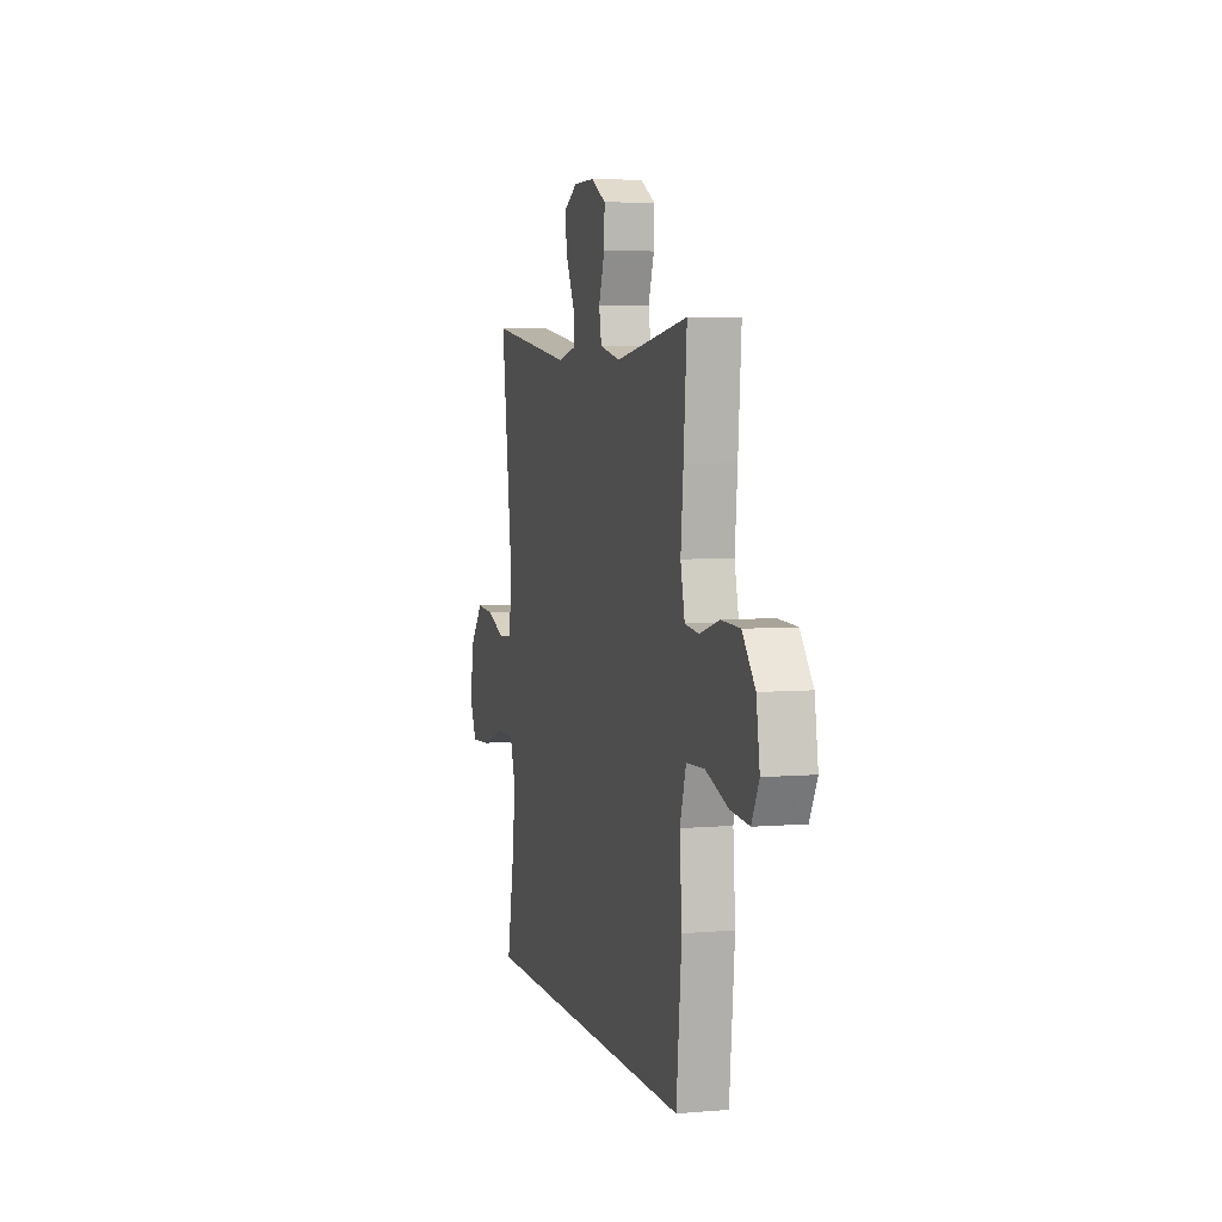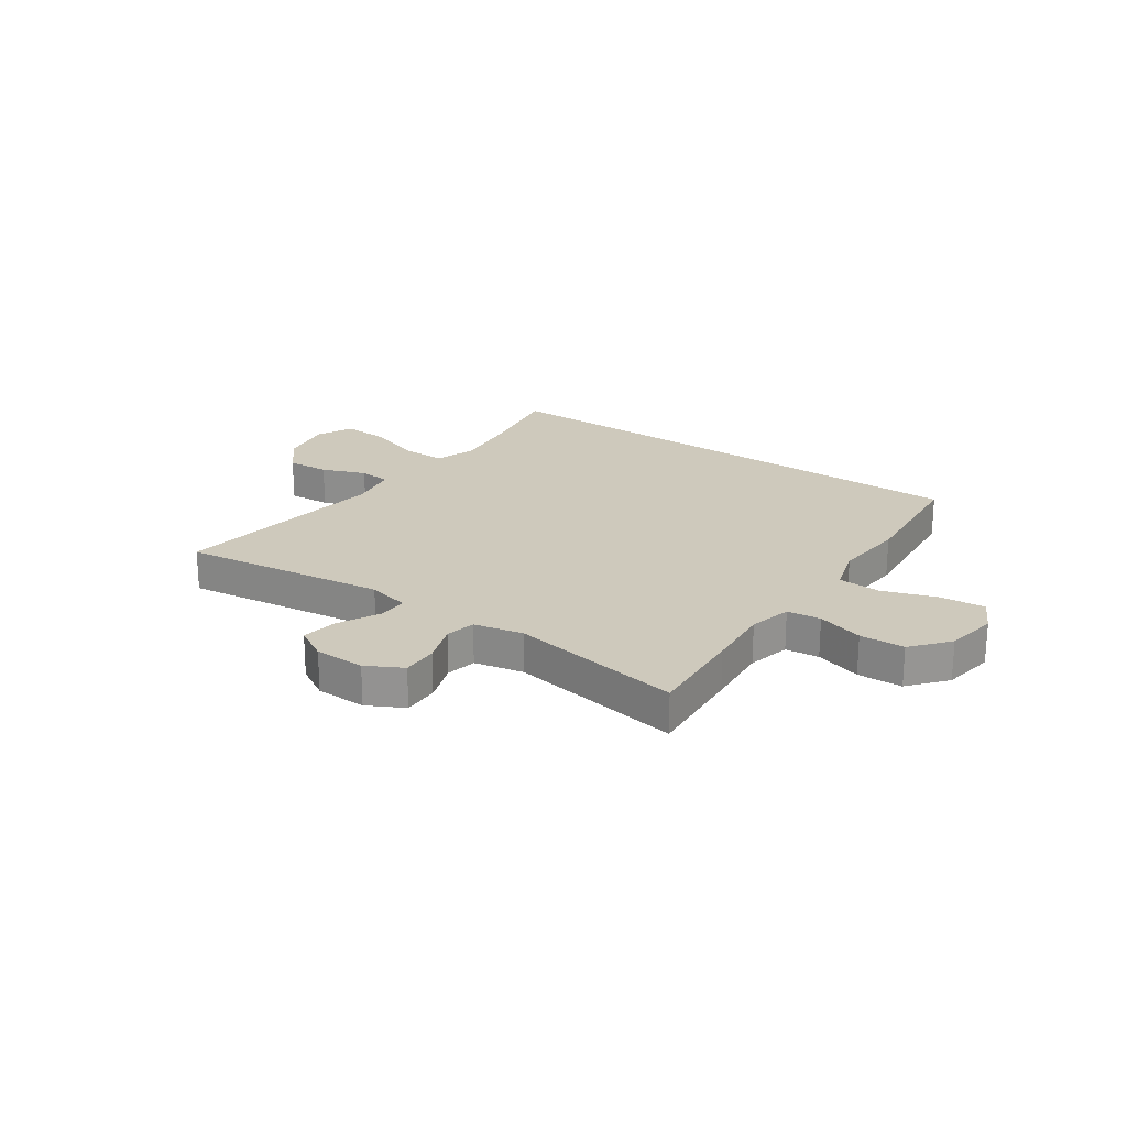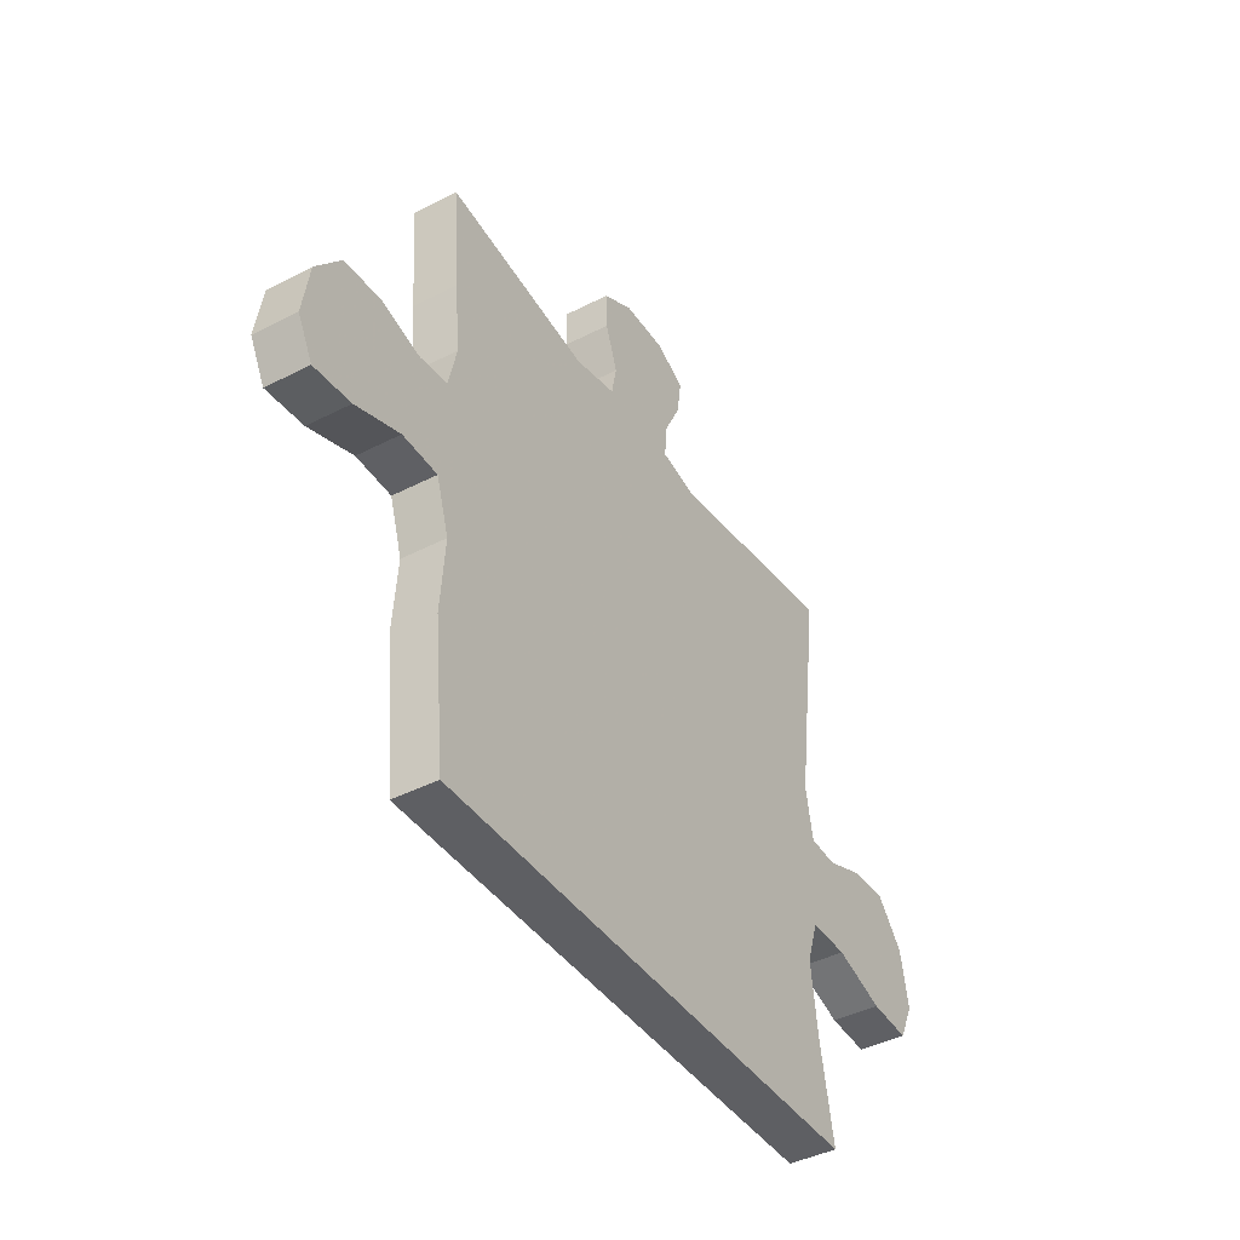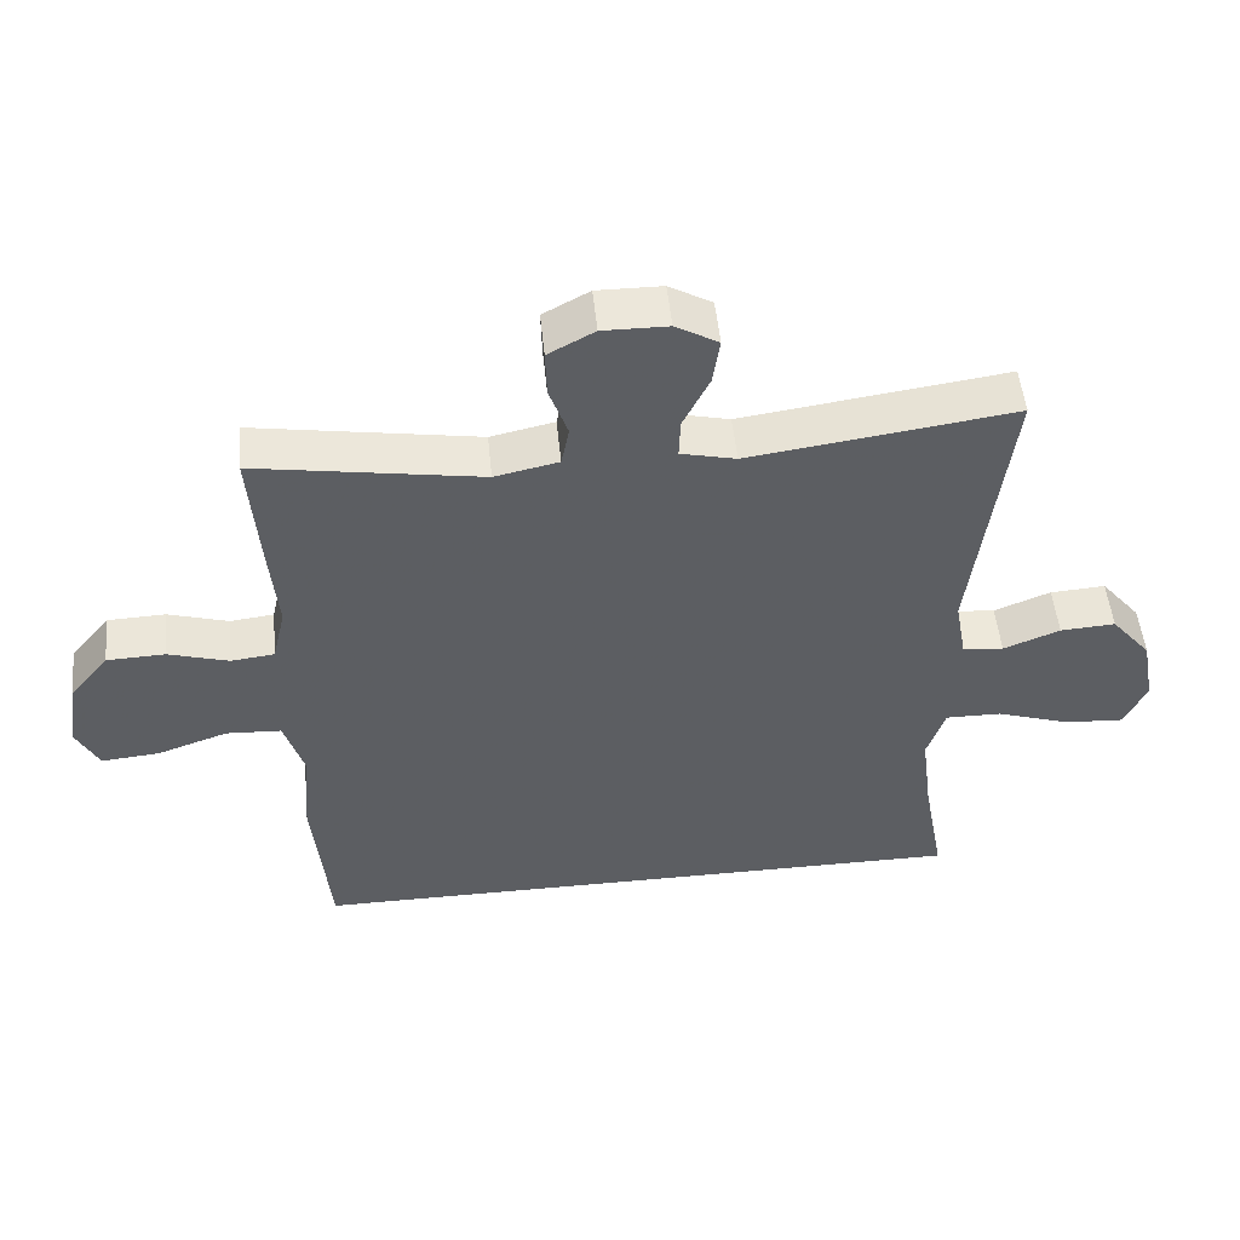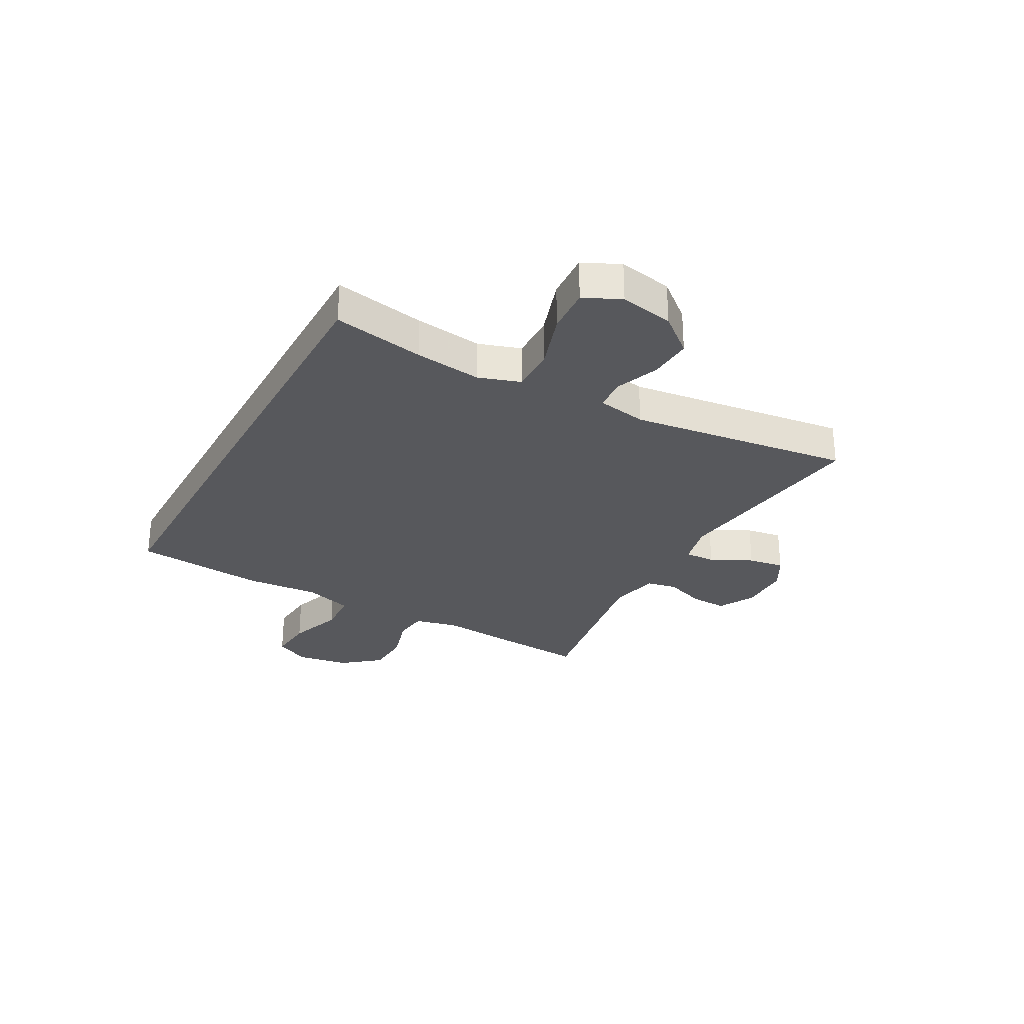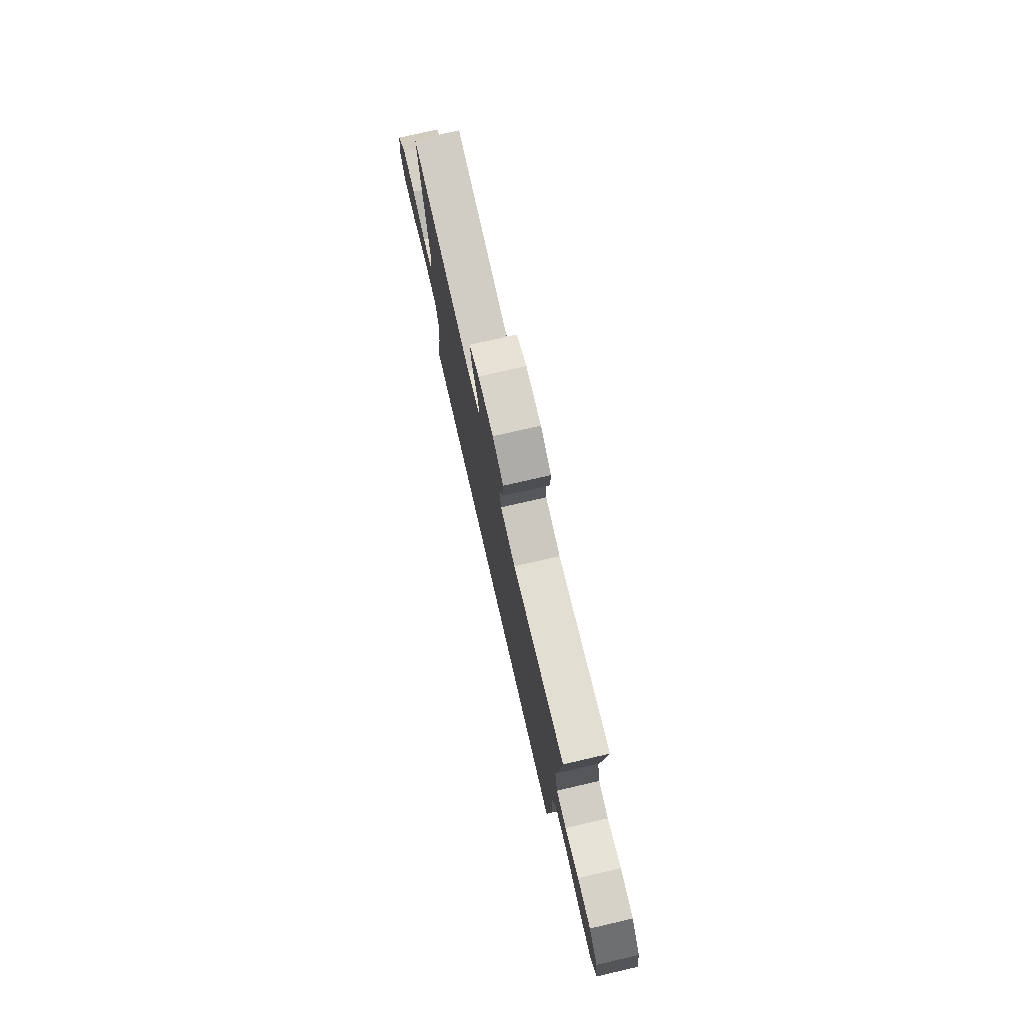
<metadata>
{"format":"obj","ext":"obj","renderer":"f3d","projection":"perspective","resolution":1024,"background":"white","views":[{"elev":5.2,"azim":74.8,"up":"+Z"},{"elev":22.4,"azim":35.1,"up":"+Y"},{"elev":-42.0,"azim":121.8,"up":"+Z"},{"elev":50.8,"azim":174.3,"up":"+Z"},{"elev":-28.8,"azim":-118.7,"up":"+Y"},{"elev":76.1,"azim":77.0,"up":"+Z"}]}
</metadata>
<code>
v -0.476 0.07 -0.5
v -0.446 0.07 -0.337
v -0.431 0.07 -0.217
v -0.456 0.07 -0.142
v -0.535 0.07 -0.143
v -0.638 0.07 -0.177
v -0.721 0.07 -0.182
v -0.752 0.07 -0.116
v -0.734 0.07 -0.02
v -0.678 0.07 0.047
v -0.601 0.07 0.042
v -0.522 0.07 0.011
v -0.465 0.07 0.016
v -0.449 0.07 0.104
v -0.5 0.07 0.5
v -0.13 0.07 0.449
v -0.053 0.07 0.467
v -0.055 0.07 0.522
v -0.092 0.07 0.596
v -0.102 0.07 0.661
v -0.042 0.07 0.695
v 0.049 0.07 0.696
v 0.114 0.07 0.661
v 0.112 0.07 0.596
v 0.086 0.07 0.523
v 0.097 0.07 0.468
v 0.186 0.07 0.449
v 0.5 0.07 0.5
v 0.486 0.07 0.321
v 0.475 0.07 0.203
v 0.493 0.07 0.125
v 0.554 0.07 0.118
v 0.638 0.07 0.143
v 0.719 0.07 0.14
v 0.774 0.07 0.073
v 0.789 0.07 -0.022
v 0.757 0.07 -0.084
v 0.676 0.07 -0.077
v 0.578 0.07 -0.043
v 0.501 0.07 -0.047
v 0.474 0.07 -0.133
v 0.484 0.07 -0.264
v 0.461 0.07 -0.5
v -0.476 0 -0.5
v -0.446 0 -0.337
v -0.431 0 -0.217
v -0.456 0 -0.142
v -0.535 0 -0.143
v -0.638 0 -0.177
v -0.721 0 -0.182
v -0.752 0 -0.116
v -0.734 0 -0.02
v -0.678 0 0.047
v -0.601 0 0.042
v -0.522 0 0.011
v -0.465 0 0.016
v -0.449 0 0.104
v -0.5 0 0.5
v -0.13 0 0.449
v -0.053 0 0.467
v -0.055 0 0.522
v -0.092 0 0.596
v -0.102 0 0.661
v -0.042 0 0.695
v 0.049 0 0.696
v 0.114 0 0.661
v 0.112 0 0.596
v 0.086 0 0.523
v 0.097 0 0.468
v 0.186 0 0.449
v 0.5 0 0.5
v 0.486 0 0.321
v 0.475 0 0.203
v 0.493 0 0.125
v 0.554 0 0.118
v 0.638 0 0.143
v 0.719 0 0.14
v 0.774 0 0.073
v 0.789 0 -0.022
v 0.757 0 -0.084
v 0.676 0 -0.077
v 0.578 0 -0.043
v 0.501 0 -0.047
v 0.474 0 -0.133
v 0.484 0 -0.264
v 0.461 0 -0.5
f 43 1 2
f 42 43 2
f 41 42 2
f 40 41 2 3
f 37 38 39
f 36 37 39
f 35 36 39
f 34 35 39
f 33 34 39
f 32 33 39
f 31 32 39 40
f 40 3 4
f 31 40 4
f 30 31 4
f 30 4 5
f 29 30 5
f 28 29 5
f 27 28 5
f 23 24 25
f 22 23 25
f 21 22 25
f 20 21 25
f 19 20 25
f 18 19 25
f 17 18 25 26
f 26 27 5
f 17 26 5
f 16 17 5
f 10 11 12
f 9 10 12
f 8 9 12
f 7 8 12
f 6 7 12
f 5 6 12
f 5 12 13
f 16 5 13
f 14 15 16
f 13 14 16
f 45 44 86
f 45 86 85
f 45 85 84
f 46 45 84 83
f 82 81 80
f 82 80 79
f 82 79 78
f 82 78 77
f 82 77 76
f 82 76 75
f 83 82 75 74
f 47 46 83
f 47 83 74
f 47 74 73
f 48 47 73
f 48 73 72
f 48 72 71
f 48 71 70
f 68 67 66
f 68 66 65
f 68 65 64
f 68 64 63
f 68 63 62
f 68 62 61
f 69 68 61 60
f 48 70 69
f 48 69 60
f 48 60 59
f 55 54 53
f 55 53 52
f 55 52 51
f 55 51 50
f 55 50 49
f 55 49 48
f 56 55 48
f 56 48 59
f 59 58 57
f 59 57 56
f 1 44 45 2
f 2 45 46 3
f 3 46 47 4
f 4 47 48 5
f 5 48 49 6
f 6 49 50 7
f 7 50 51 8
f 8 51 52 9
f 9 52 53 10
f 10 53 54 11
f 11 54 55 12
f 12 55 56 13
f 13 56 57 14
f 14 57 58 15
f 15 58 59 16
f 16 59 60 17
f 17 60 61 18
f 18 61 62 19
f 19 62 63 20
f 20 63 64 21
f 21 64 65 22
f 22 65 66 23
f 23 66 67 24
f 24 67 68 25
f 25 68 69 26
f 26 69 70 27
f 27 70 71 28
f 28 71 72 29
f 29 72 73 30
f 30 73 74 31
f 31 74 75 32
f 32 75 76 33
f 33 76 77 34
f 34 77 78 35
f 35 78 79 36
f 36 79 80 37
f 37 80 81 38
f 38 81 82 39
f 39 82 83 40
f 40 83 84 41
f 41 84 85 42
f 42 85 86 43
f 43 86 44 1

</code>
